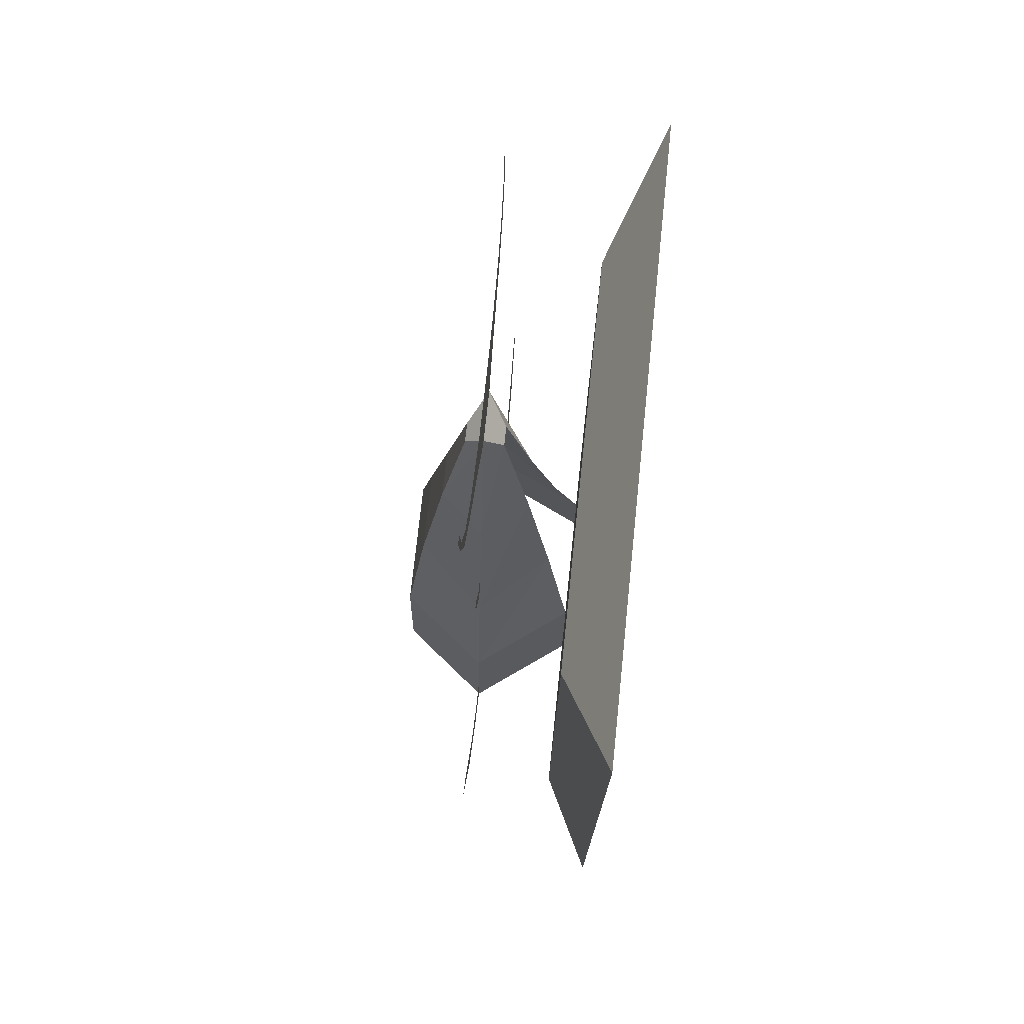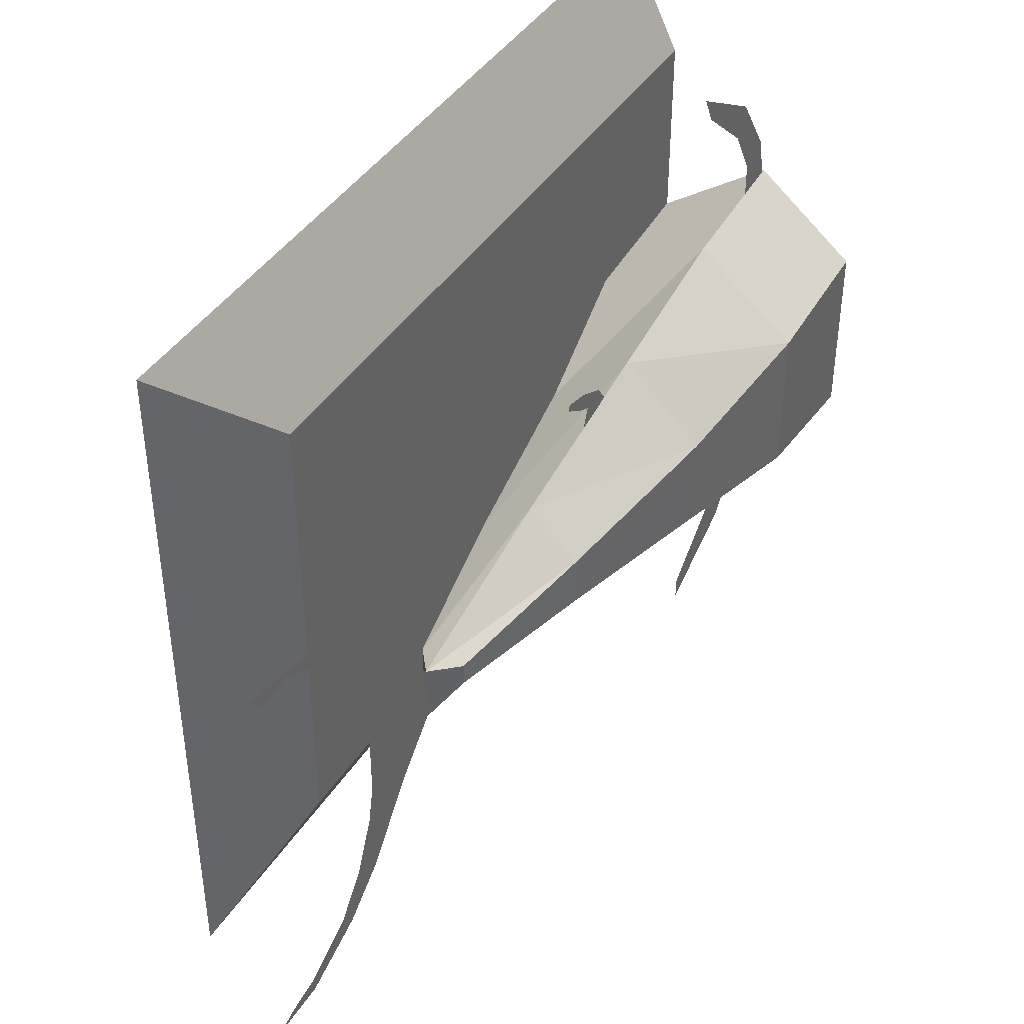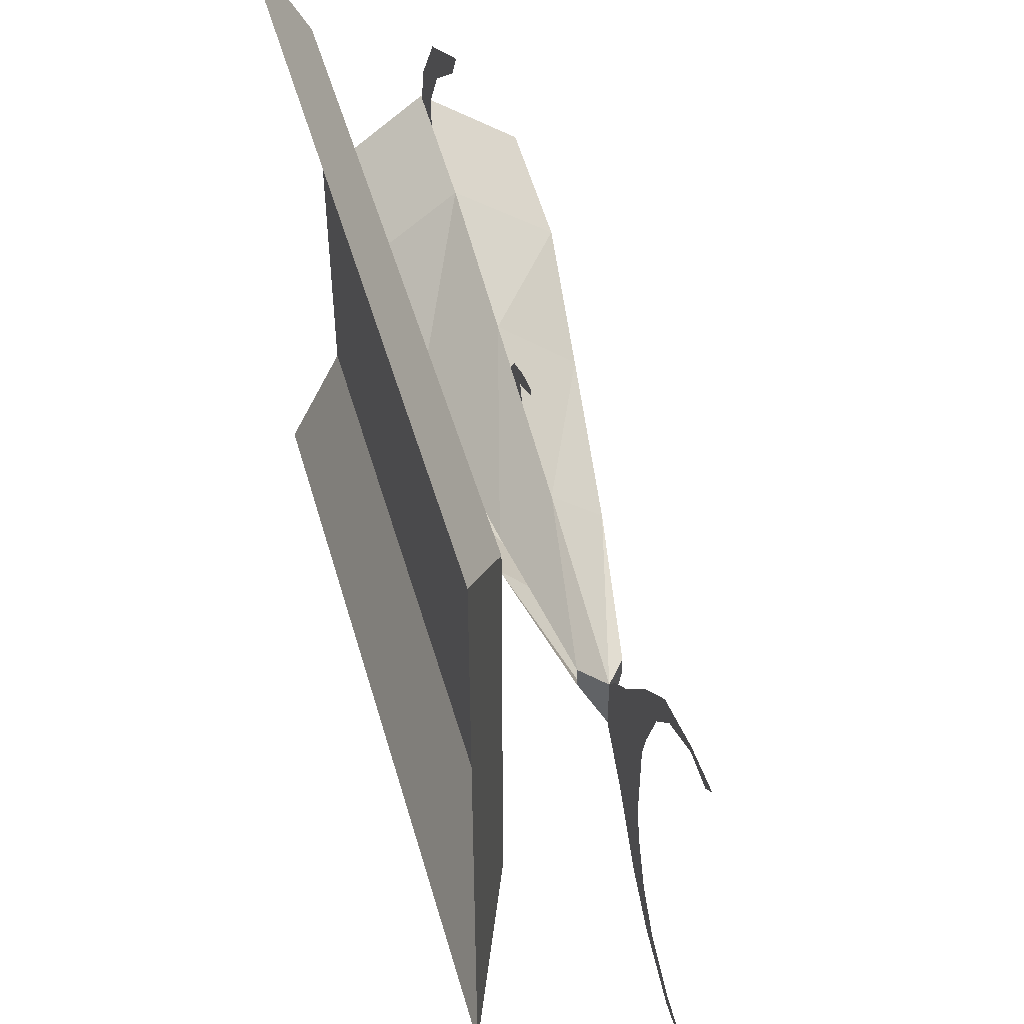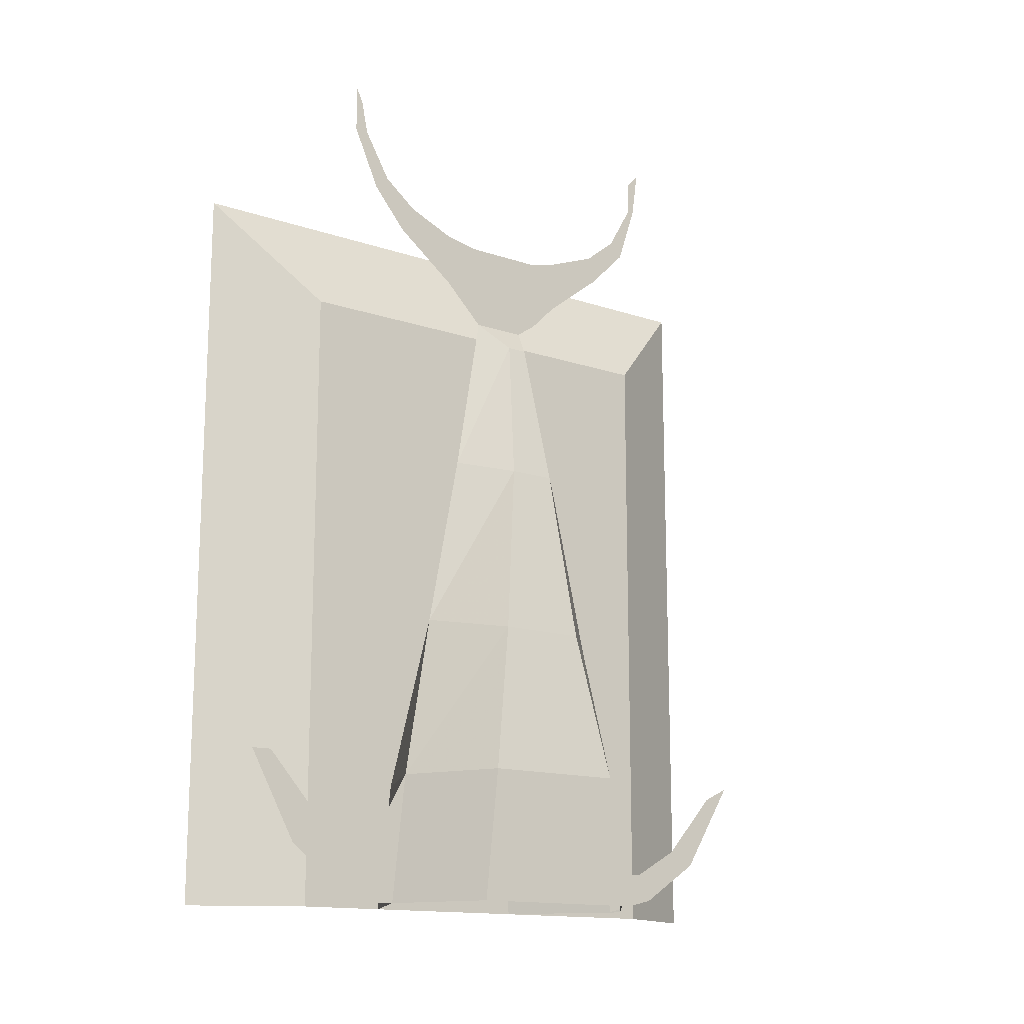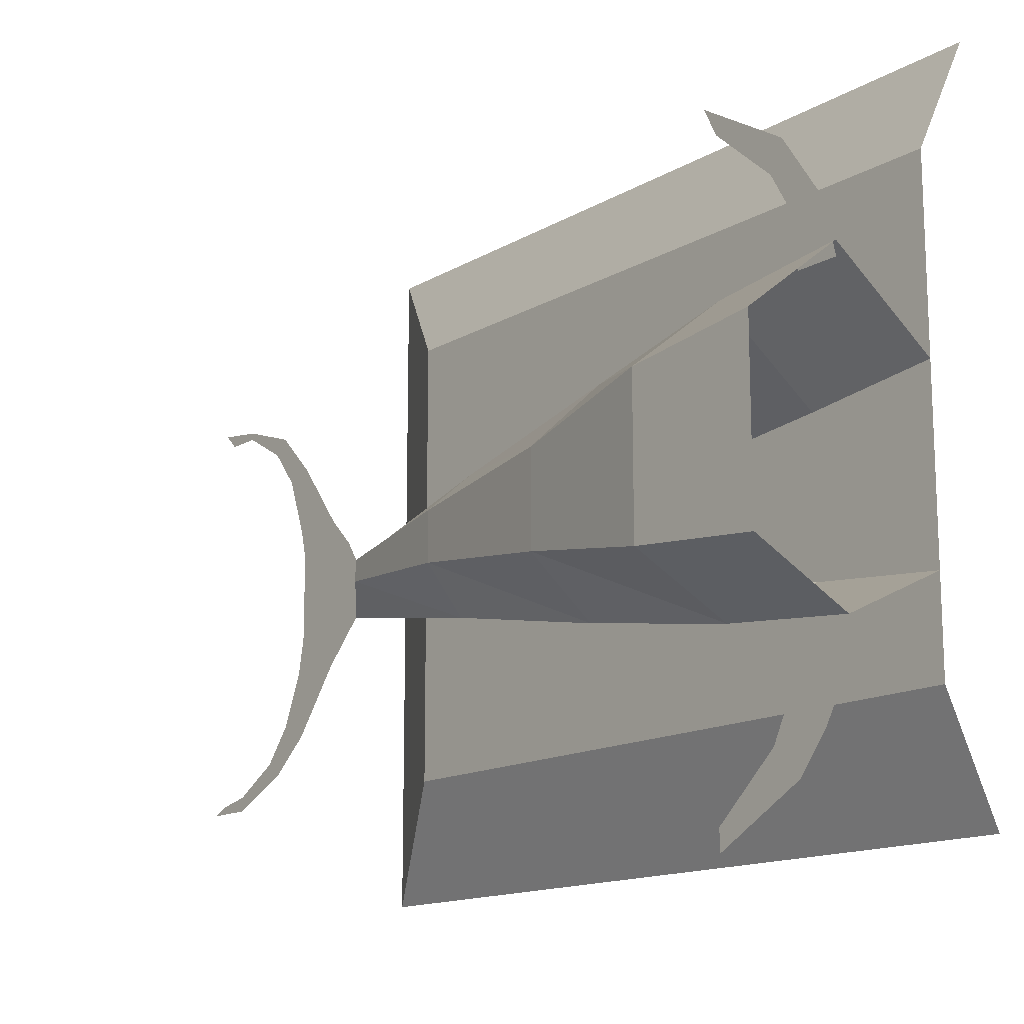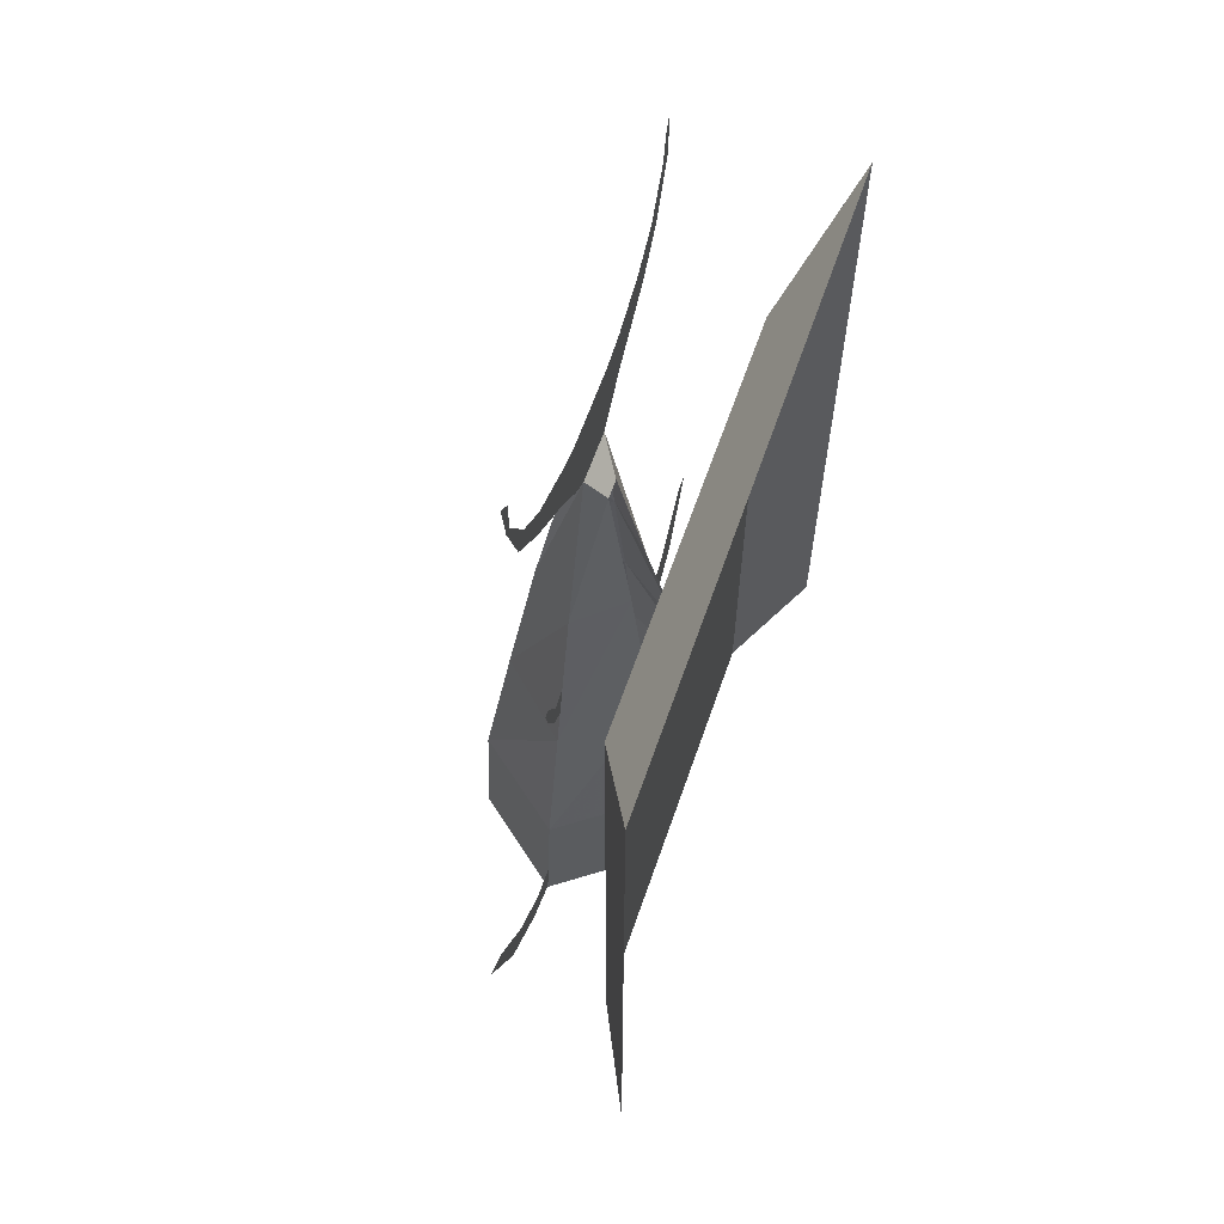
<metadata>
{"format":"obj","ext":"obj","renderer":"f3d","projection":"perspective","resolution":1024,"background":"white","views":[{"elev":73.4,"azim":-174.0,"up":"+Z"},{"elev":42.0,"azim":30.1,"up":"+Y"},{"elev":49.5,"azim":-15.7,"up":"+Y"},{"elev":-14.6,"azim":53.9,"up":"+Z"},{"elev":-14.5,"azim":141.4,"up":"+Y"},{"elev":62.3,"azim":-160.9,"up":"+Z"}]}
</metadata>
<code>
v -0.3203 -1.195 -0.4922
v -0.3203 -1.211 -0.4609
v -0.3203 -1.258 -0.4609
v -0.3203 -1.258 -0.5078
v -0.3203 -1.125 -0.4453
v -0.3203 -1.156 -0.4297
v -0.3203 -1.062 -0.3438
v -0.3203 -1.094 -0.3594
v -0.3203 -1.273 -0.09375
v -0.3203 -1.266 -0.0625
v -0.3203 -1.273 -0.0625
v -0.3203 -1.289 -0.08594
v -0.3203 -1.297 -0.1016
v -0.3203 -1.289 -0.125
v -0.3203 -1.32 -0.09375
v -0.3203 -1.312 -0.1406
v -0.3203 -1.375 0.2344
v -0.3203 -1.375 0.3203
v -0.3203 -1.406 0.3203
v -0.3203 -1.398 0.2188
v -0.3203 -1.445 0.3203
v -0.3203 -1.461 0.2188
v -0.2969 -1.406 0.1875
v -0.2656 -1.391 0.01562
v -0.3203 -1.344 0.01562
v -0.3438 -1.406 0.1875
v -0.3438 -1.43 0.1875
v -0.375 -1.445 0.01562
v -0.3203 -1.492 0.03125
v -0.2969 -1.43 0.1875
v -0.2656 -1.445 0.01562
v -0.2344 -1.375 -0.1875
v -0.3203 -1.297 -0.1875
v -0.375 -1.391 0.01562
v -0.3203 -1.344 0.2656
v -0.3203 -1.344 0.3281
v -0.3203 -1.273 0.3203
v -0.3203 -1.281 0.3516
v -0.3203 -1.227 0.3672
v -0.3203 -1.242 0.3828
v -0.3203 -1.203 0.4375
v -0.3203 -1.211 0.4375
v -0.3203 -1.195 0.4922
v -0.3203 -1.211 0.4766
v -0.3203 -1.469 0.3203
v -0.3203 -1.477 0.2344
v -0.3203 -1.508 0.3281
v -0.3203 -1.508 0.2656
v -0.3203 -1.562 0.3516
v -0.3203 -1.578 0.3203
v -0.3203 -1.602 0.3828
v -0.3203 -1.617 0.3672
v -0.3203 -1.633 0.4375
v -0.3203 -1.648 0.4375
v -0.3203 -1.641 0.4766
v -0.3203 -1.648 0.4922
v -0.3203 -1.578 -0.5078
v -0.3203 -1.562 -0.3594
v -0.3203 -1.602 -0.4297
v -0.3203 -1.617 -0.5078
v -0.3203 -1.648 -0.4297
v -0.3203 -1.672 -0.4766
v -0.3203 -1.68 -0.4141
v -0.3203 -1.711 -0.4453
v -0.3203 -1.742 -0.3438
v -0.3203 -1.766 -0.3438
v -0.2109 -1.328 -0.5078
v -0.3203 -1.242 -0.5078
v -0.3203 -1.258 -0.3594
v -0.2109 -1.344 -0.3594
v -0.2109 -1.508 -0.3594
v -0.2109 -1.523 -0.5078
v -0.4375 -1.523 -0.5078
v -0.4375 -1.508 -0.3594
v -0.3203 -1.531 -0.1719
v -0.4062 -1.477 -0.1875
v -0.4375 -1.344 -0.3594
v -0.4375 -1.328 -0.5078
v -0.2344 -1.477 -0.1875
v -0.4062 -1.375 -0.1875
v -0.4375 -1.625 -0.5078
v -0.4375 -1.125 -0.5078
v -0.4375 -1.125 0.25
v -0.4375 -1.625 0.25
v -0.5 -1.75 0.375
v -0.5 -1.75 -0.5078
v -0.5 -1 0.375
v -0.5 -1 -0.5078
f 1 2 3
f 1 3 4
f 5 6 2
f 5 2 1
f 7 8 6
f 7 6 5
f 9 10 11
f 9 11 12
f 9 12 13
f 9 13 14
f 14 13 15
f 14 15 16
f 17 18 19
f 17 19 20
f 20 19 21
f 20 21 22
f 20 22 23
f 20 23 24
f 20 24 25
f 20 25 26
f 20 26 27
f 20 27 22
f 22 27 28
f 22 28 29
f 22 29 30
f 22 30 23
f 23 30 24
f 24 30 31
f 24 31 32
f 24 32 25
f 25 32 33
f 25 33 34
f 25 34 26
f 35 36 18
f 35 18 17
f 37 38 36
f 37 36 35
f 39 40 38
f 39 38 37
f 41 42 40
f 41 40 39
f 43 44 42
f 43 42 41
f 22 21 45
f 22 45 46
f 46 45 47
f 46 47 48
f 48 47 49
f 48 49 50
f 50 49 51
f 50 51 52
f 52 51 53
f 52 53 54
f 54 53 55
f 54 55 56
f 57 58 59
f 57 59 60
f 60 59 61
f 60 61 62
f 62 61 63
f 62 63 64
f 64 63 65
f 64 65 66
f 67 68 69
f 67 69 70
f 67 70 71
f 67 71 72
f 72 71 57
f 57 71 58
f 57 58 73
f 73 58 74
f 74 58 75
f 74 75 76
f 76 75 29
f 76 29 28
f 77 69 68
f 77 68 78
f 70 69 33
f 70 33 32
f 70 32 79
f 70 79 71
f 71 79 58
f 58 79 75
f 75 79 31
f 75 31 29
f 29 31 30
f 80 33 69
f 80 69 77
f 32 31 79
f 34 33 80
f 81 82 83
f 81 83 84
f 81 84 85
f 81 85 86
f 84 83 87
f 84 87 85
f 83 82 88
f 83 88 87

</code>
